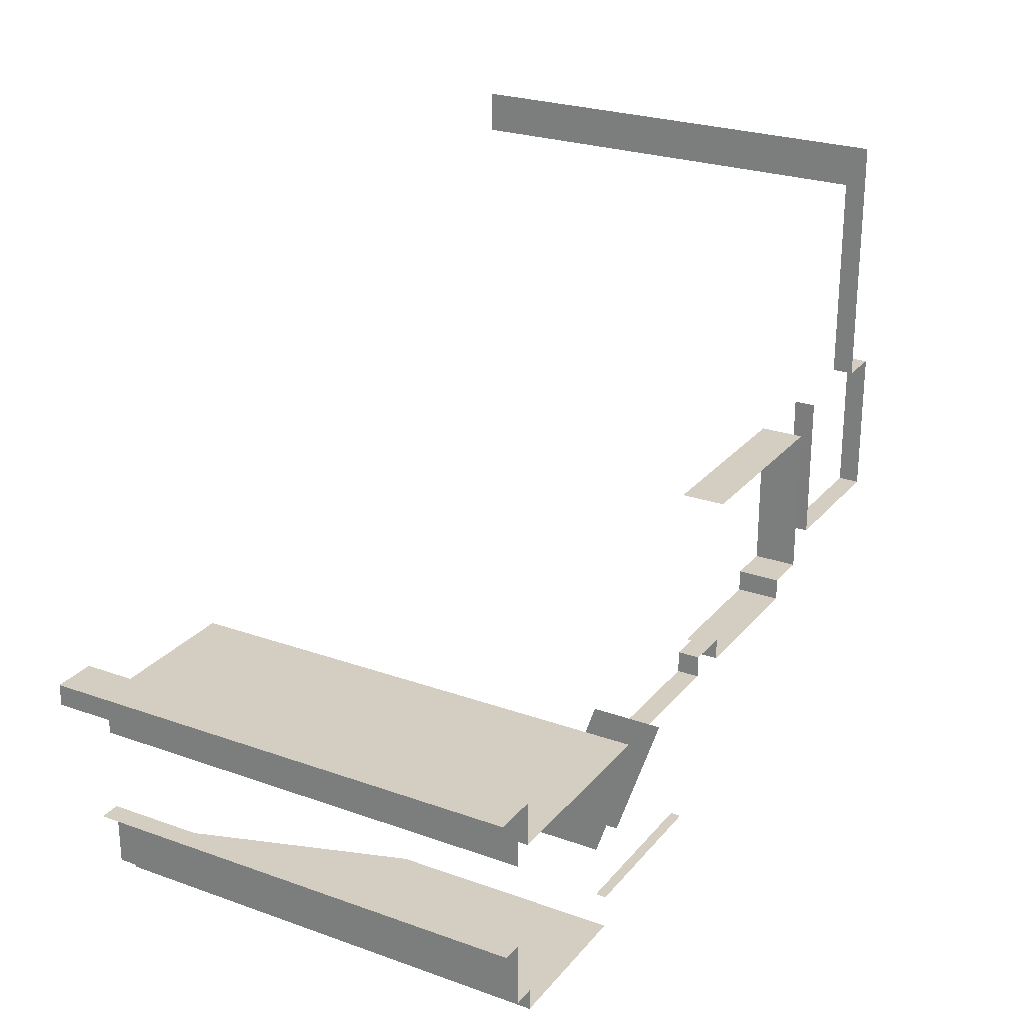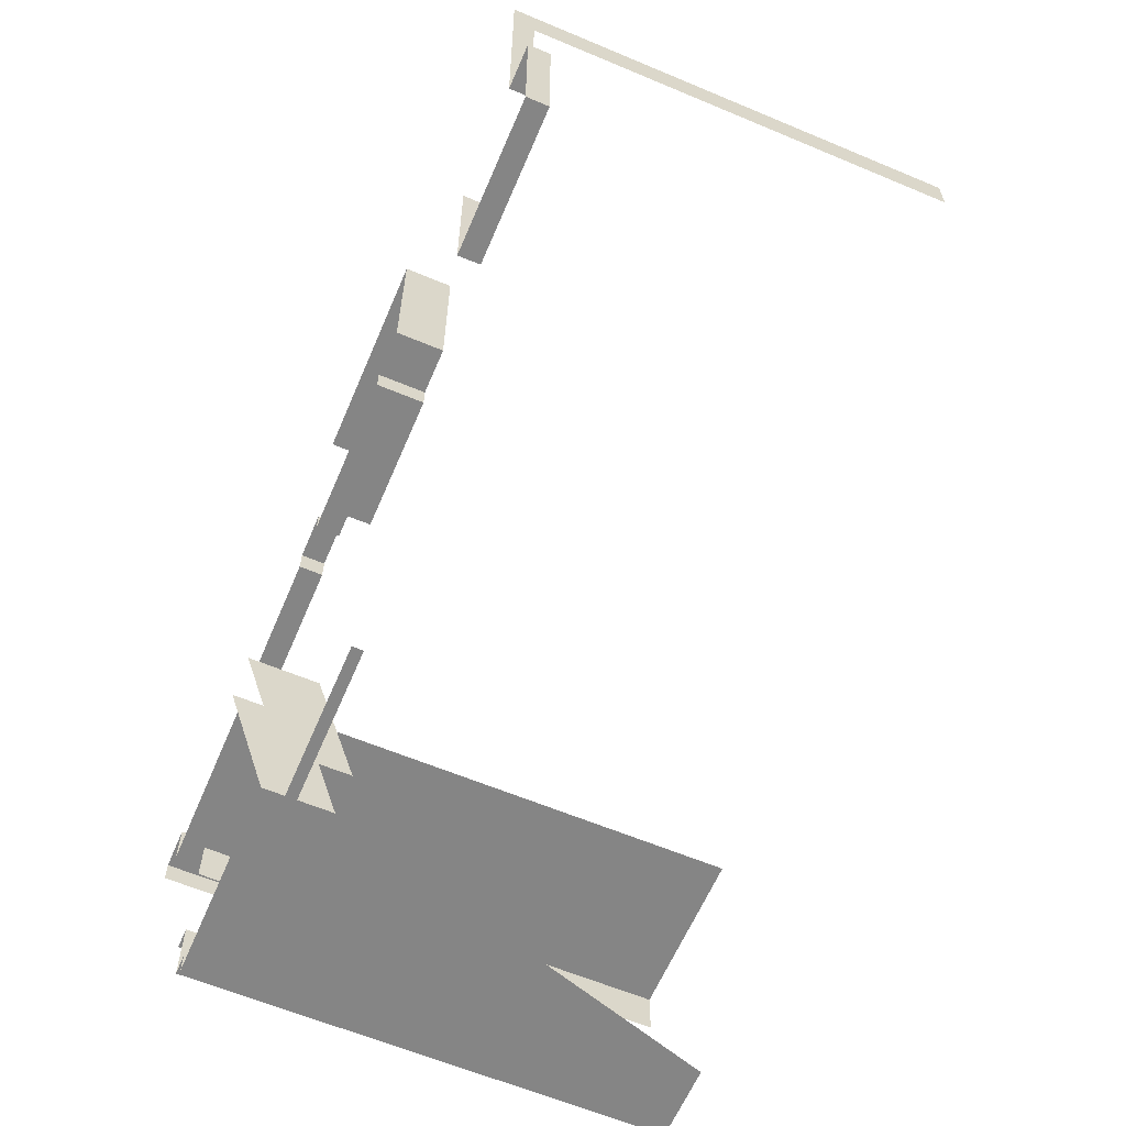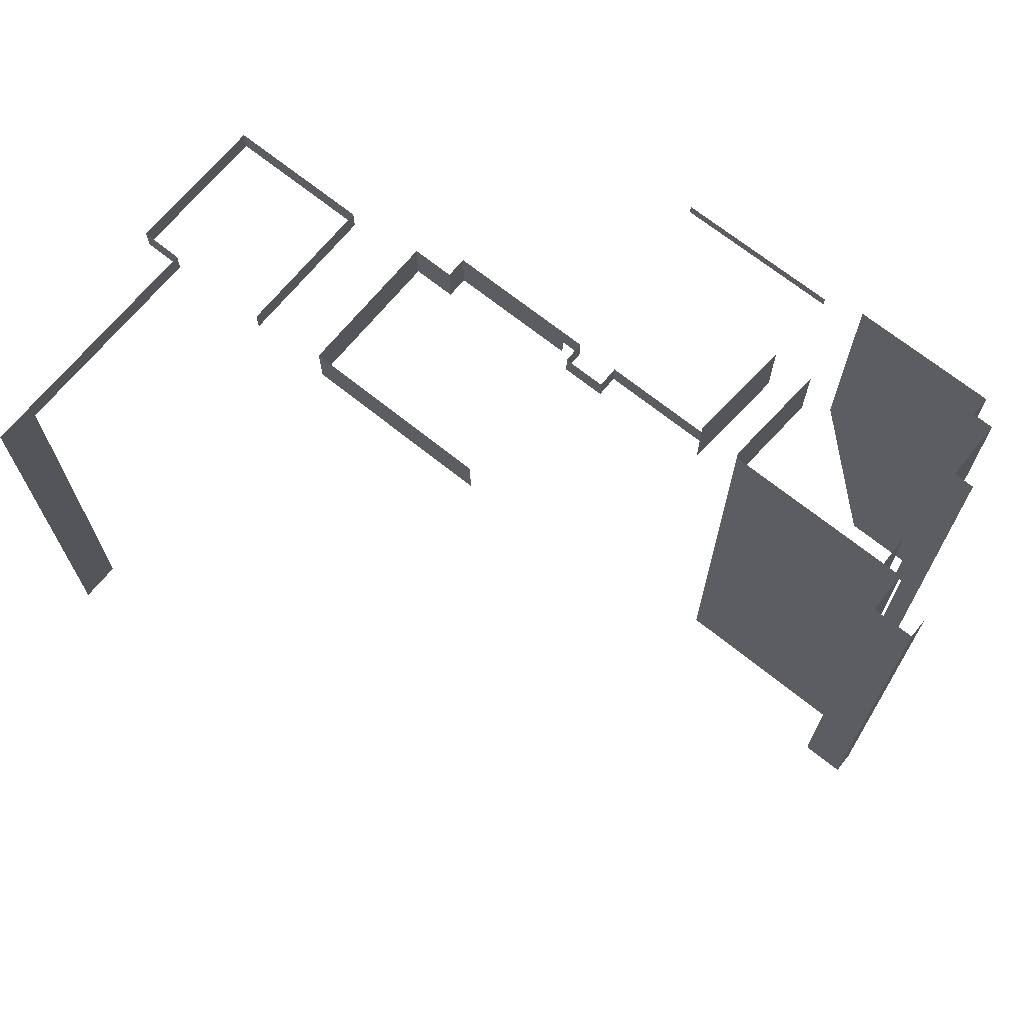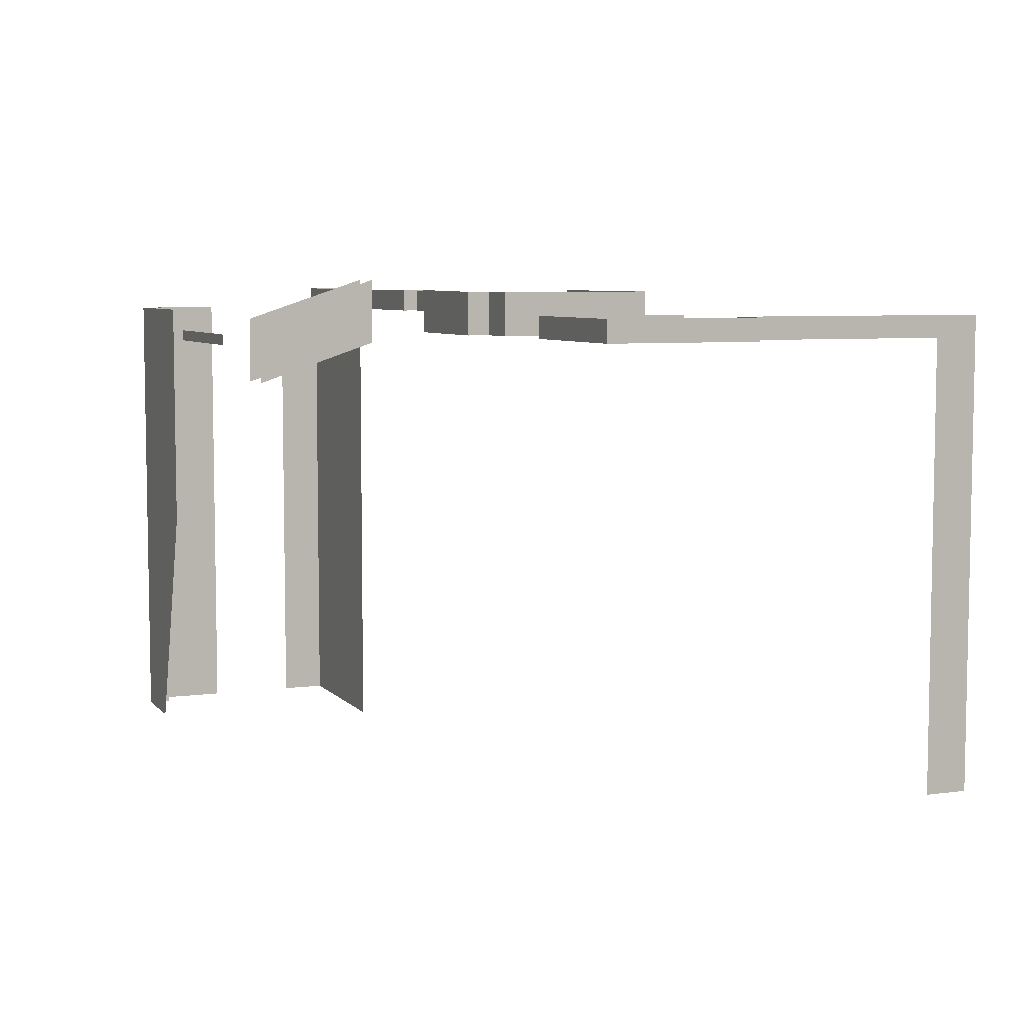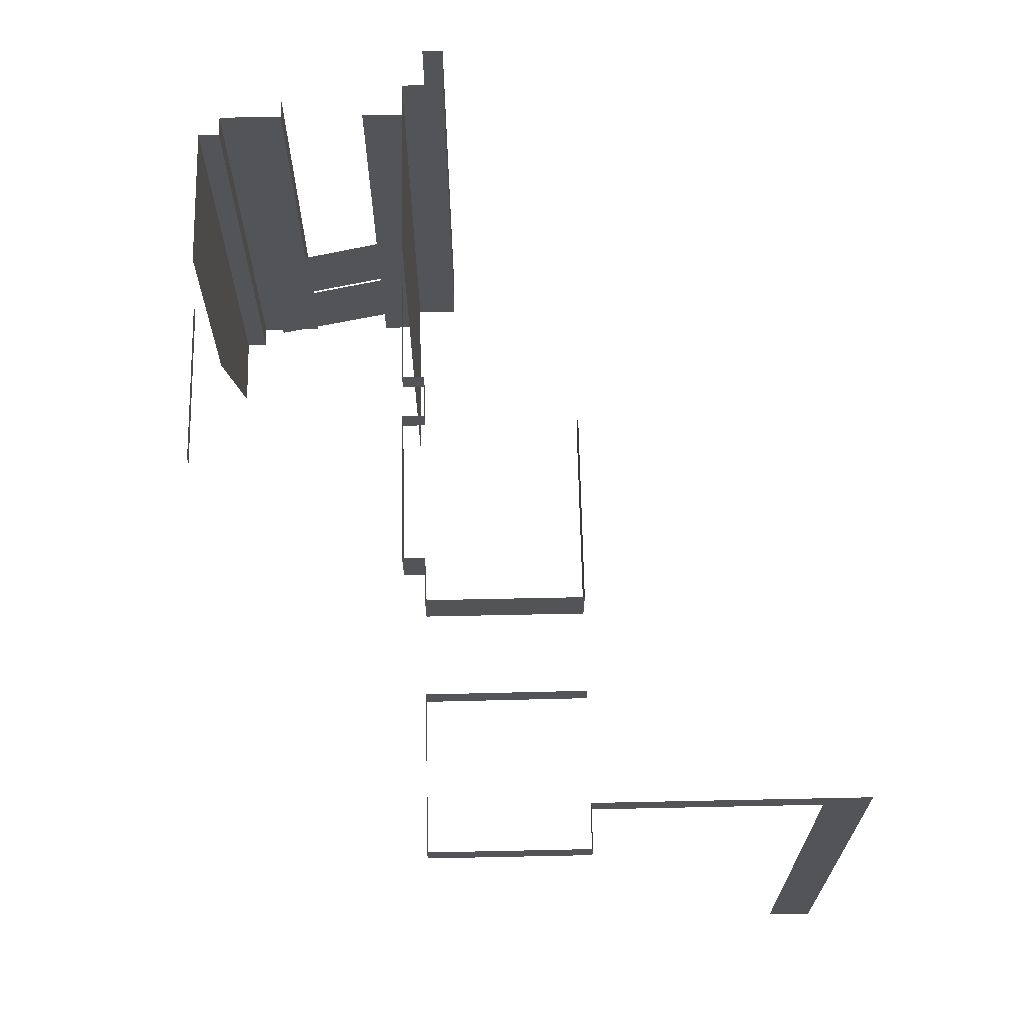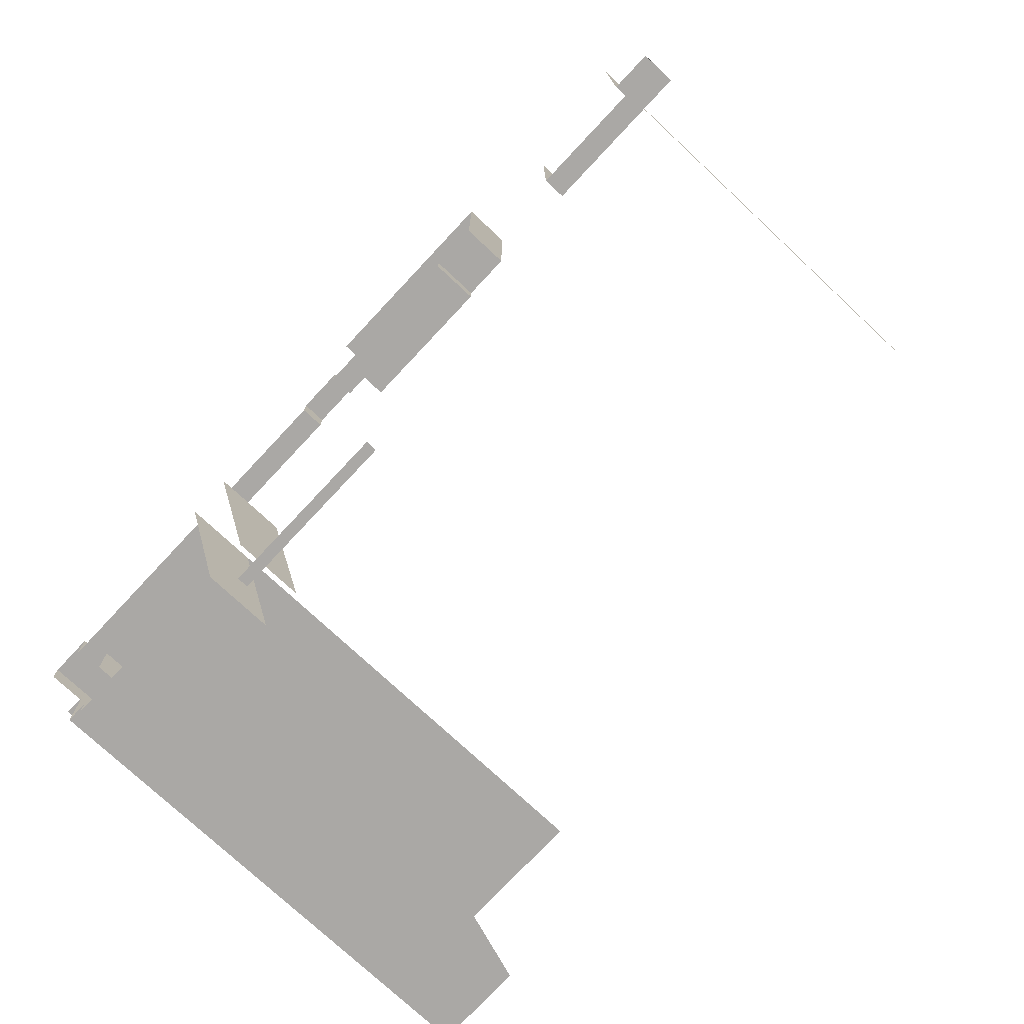
<metadata>
{"format":"obj","ext":"obj","renderer":"f3d","projection":"perspective","resolution":1024,"background":"white","views":[{"elev":25.3,"azim":-60.1,"up":"+Y"},{"elev":-61.8,"azim":66.9,"up":"+Y"},{"elev":68.3,"azim":-141.0,"up":"+Z"},{"elev":6.4,"azim":67.9,"up":"+Z"},{"elev":66.3,"azim":88.8,"up":"+Z"},{"elev":-75.2,"azim":46.9,"up":"+Y"}]}
</metadata>
<code>
g Christmas_Town_Ground_03
v -24.27 -28.93 -6.321
v -24.27 -16.93 -8.803
v -24.27 -16.93 -2.322
v -24.27 -28.93 -12.8
v -20.27 -16.93 -2.322
v -20.27 -28.93 -12.8
v -20.27 -28.93 -6.321
v -20.27 -16.93 -8.803
v 29.73 -0.9292 -7.322
v 29.73 19.07 -5.322
v 29.73 19.07 -7.322
v 29.73 -0.9292 -5.322
v -42.27 -16.93 -48.66
v -24.27 -16.93 -3.322
v -24.27 -16.93 -48.66
v -42.27 -16.93 -3.322
v -46.27 -14.93 -48.66
v -46.27 -12.93 -3.322
v -46.27 -12.93 -48.66
v -46.27 -14.93 -3.322
v -46.27 -12.93 -48.66
v -42.27 -12.93 -3.322
v -42.27 -12.93 -48.66
v -46.27 -12.93 -3.322
v -42.27 -12.93 -48.66
v -42.27 -16.93 -3.322
v -42.27 -16.93 -48.66
v -42.27 -12.93 -3.322
v -24.27 -36.93 -5.322
v -38.27 -36.93 -48.66
v -38.27 -36.93 -5.322
v -31.27 -36.93 -48.66
v -24.27 -36.93 -26.99
v -38.27 -34.93 -48.66
v -38.27 -36.93 -5.322
v -38.27 -36.93 -48.66
v -38.27 -34.93 -5.322
v -40.27 -34.93 -48.66
v -38.27 -34.93 -5.322
v -38.27 -34.93 -48.66
v -40.27 -34.93 -5.322
v -40.27 -16.93 -48.66
v -40.27 -20.93 -5.322
v -40.27 -20.93 -48.66
v -40.27 -16.93 -5.322
v -40.27 -28.93 -48.66
v -40.27 -34.93 -5.322
v -40.27 -34.93 -48.66
v -40.27 -28.93 -5.322
v -42.27 -28.93 -48.66
v -40.27 -28.93 -5.322
v -40.27 -28.93 -48.66
v -42.27 -28.93 -5.322
v -10.27 -14.93 -5.321
v -6.274 -14.93 -3.322
v -6.274 -14.93 -5.321
v -10.27 -14.93 -3.322
v -10.27 -16.93 -5.321
v -10.27 -14.93 -3.322
v -10.27 -14.93 -5.321
v -10.27 -16.93 -3.322
v -20.27 -16.93 -5.321
v -10.27 -16.93 -3.322
v -10.27 -16.93 -5.321
v -20.27 -16.93 -3.322
v -6.274 -14.93 -5.321
v -6.274 -16.93 -3.322
v -6.274 -16.93 -5.321
v -6.274 -14.93 -3.322
v -6.274 -16.93 -5.321
v -4.277 -16.93 -3.322
v -4.277 -16.93 -5.321
v -6.274 -16.93 -3.322
v 7.726 -16.93 -7.322
v 7.726 -14.93 -3.322
v 7.726 -14.93 -7.322
v 7.726 -16.93 -3.322
v 11.73 -14.93 -7.322
v 11.73 -0.9292 -3.322
v 11.73 -0.9292 -7.322
v 11.73 -14.93 -3.322
v 11.73 -0.9292 -7.322
v -6.274 -0.9291 -3.322
v -6.274 -0.9291 -7.322
v 11.73 -0.9292 -3.322
v 7.726 -14.93 -7.322
v 11.73 -14.93 -3.322
v 11.73 -14.93 -7.322
v 7.726 -14.93 -3.322
v -20.27 -36.93 -8.321
v -4.274 -36.93 -7.322
v -20.27 -36.93 -7.322
v -4.274 -36.93 -8.321
v 19.68 -0.9292 -7.322
v 19.73 -14.93 -5.322
v 19.73 -14.93 -7.322
v 19.68 -0.9292 -5.322
v 33.73 -0.9292 -7.322
v 29.73 -0.9292 -5.322
v 29.73 -0.9292 -7.322
v 33.73 -0.9292 -5.322
v 33.73 -14.93 -7.322
v 33.73 -0.9292 -5.322
v 33.73 -0.9292 -7.322
v 33.73 -14.93 -5.322
v 19.73 -14.93 -7.322
v 29.73 -14.93 -5.322
v 29.73 -14.93 -7.322
v 19.73 -14.93 -5.322
v 33.73 -14.93 -5.322
v 33.73 -14.93 -7.322
v 7.726 -16.93 -7.322
v -4.277 -16.93 -3.322
v 7.726 -16.93 -3.322
v -4.277 -16.93 -7.322
v 29.73 23.07 -48.66
v 29.73 19.07 -5.322
v 29.73 23.07 -5.322
v 29.73 19.07 -48.66
g Christmas_Town_Ground_03_0
f 3 2 1
f 4 1 2
f 7 6 5
f 8 5 6
f 11 10 9
f 12 9 10
f 15 14 13
f 16 13 14
f 19 18 17
f 20 17 18
f 23 22 21
f 24 21 22
f 27 26 25
f 28 25 26
f 31 30 29
f 30 32 29
f 32 33 29
f 36 35 34
f 37 34 35
f 40 39 38
f 41 38 39
f 44 43 42
f 45 42 43
f 48 47 46
f 49 46 47
f 52 51 50
f 53 50 51
f 56 55 54
f 57 54 55
f 60 59 58
f 61 58 59
f 64 63 62
f 65 62 63
f 68 67 66
f 69 66 67
f 72 71 70
f 73 70 71
f 76 75 74
f 77 74 75
f 80 79 78
f 81 78 79
f 84 83 82
f 85 82 83
f 88 87 86
f 89 86 87
f 92 91 90
f 93 90 91
f 96 95 94
f 97 94 95
f 100 99 98
f 101 98 99
f 104 103 102
f 105 102 103
f 108 107 106
f 109 106 107
f 107 108 110
f 111 110 108
f 114 113 112
f 115 112 113
f 118 117 116
f 119 116 117

</code>
